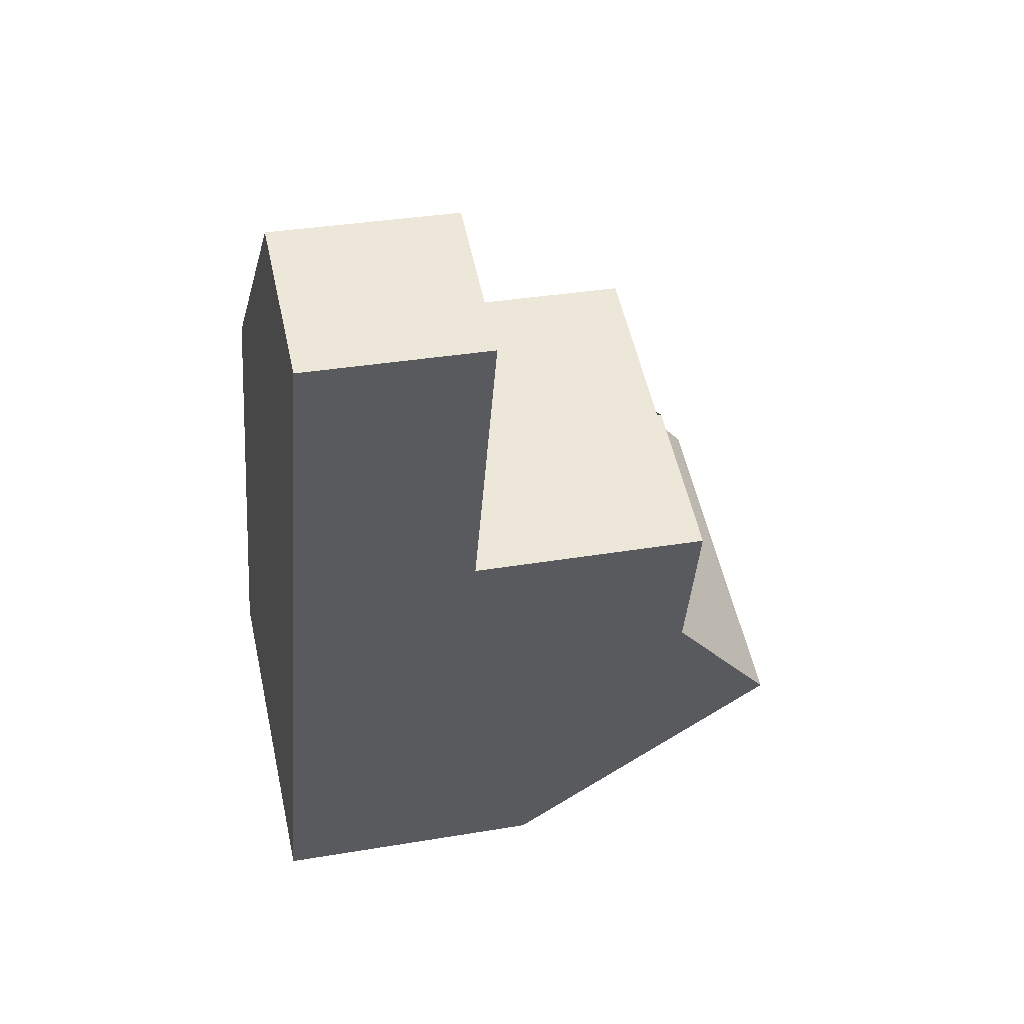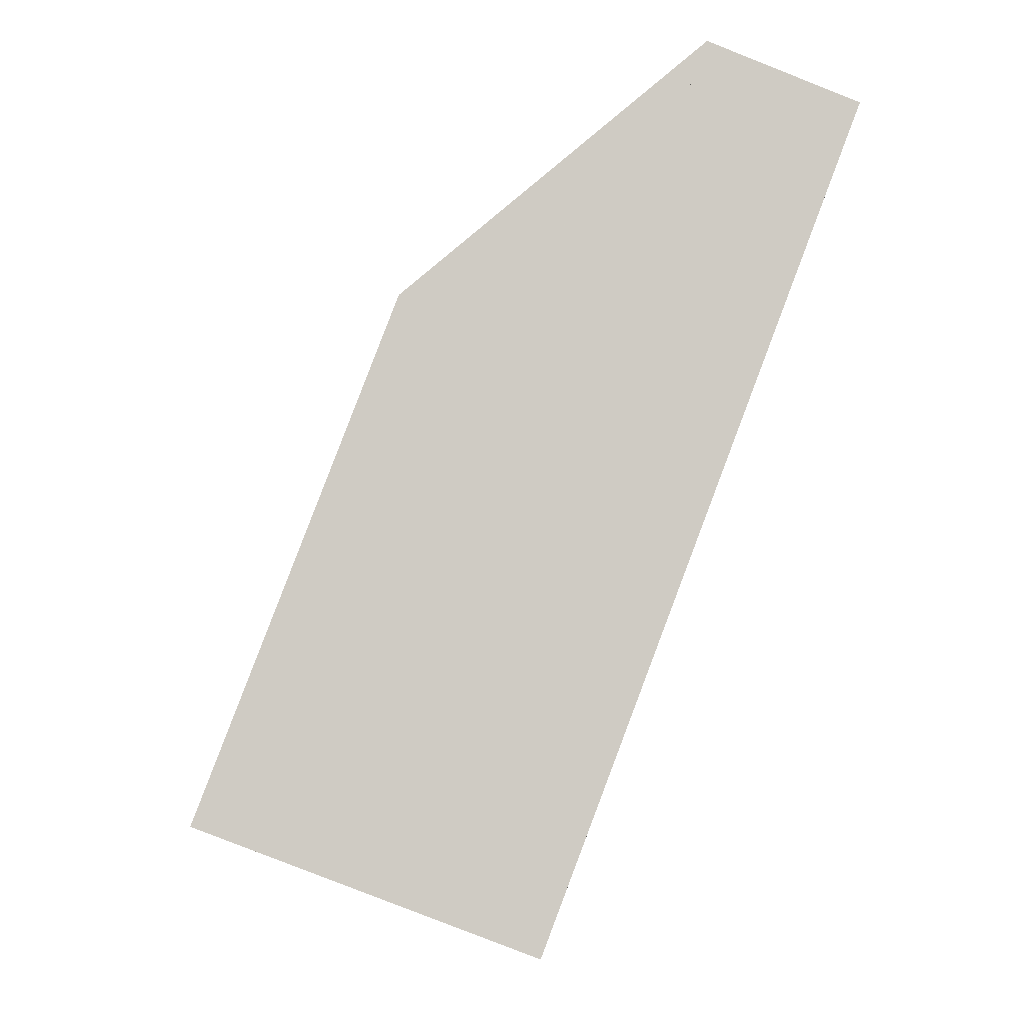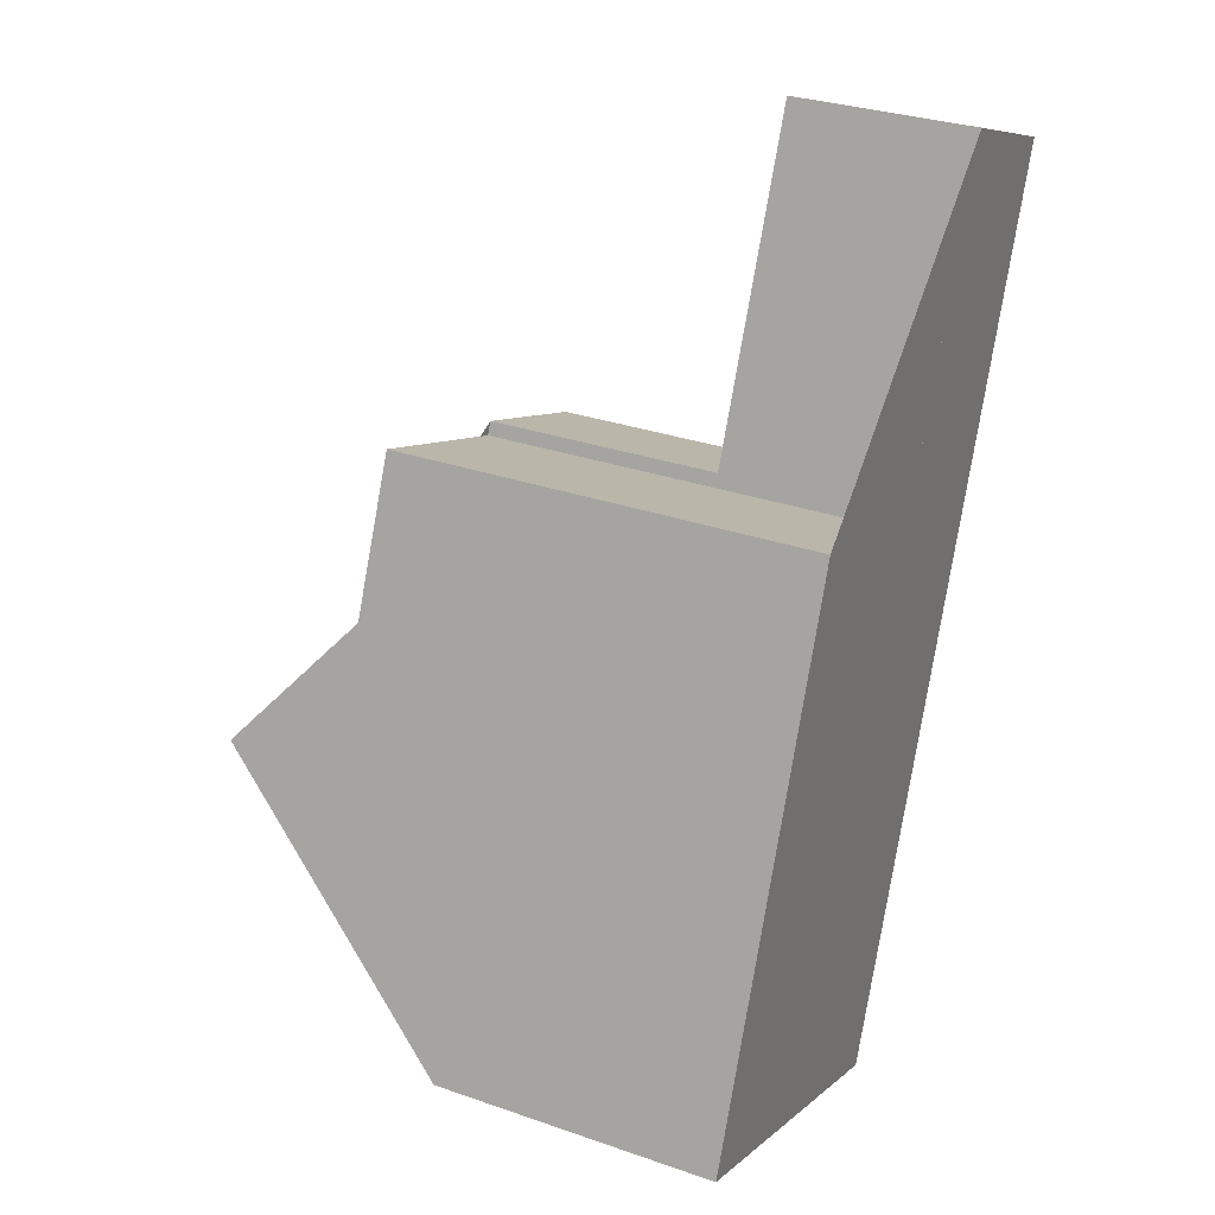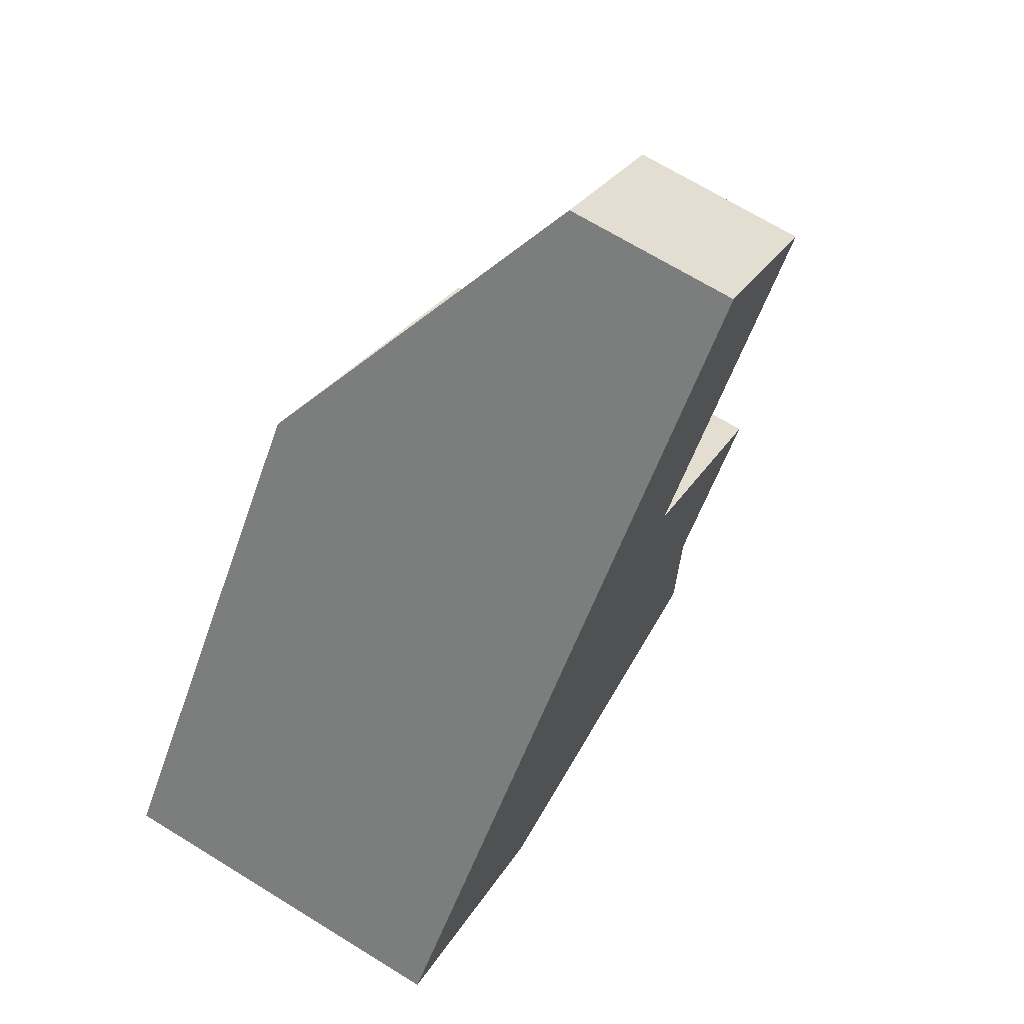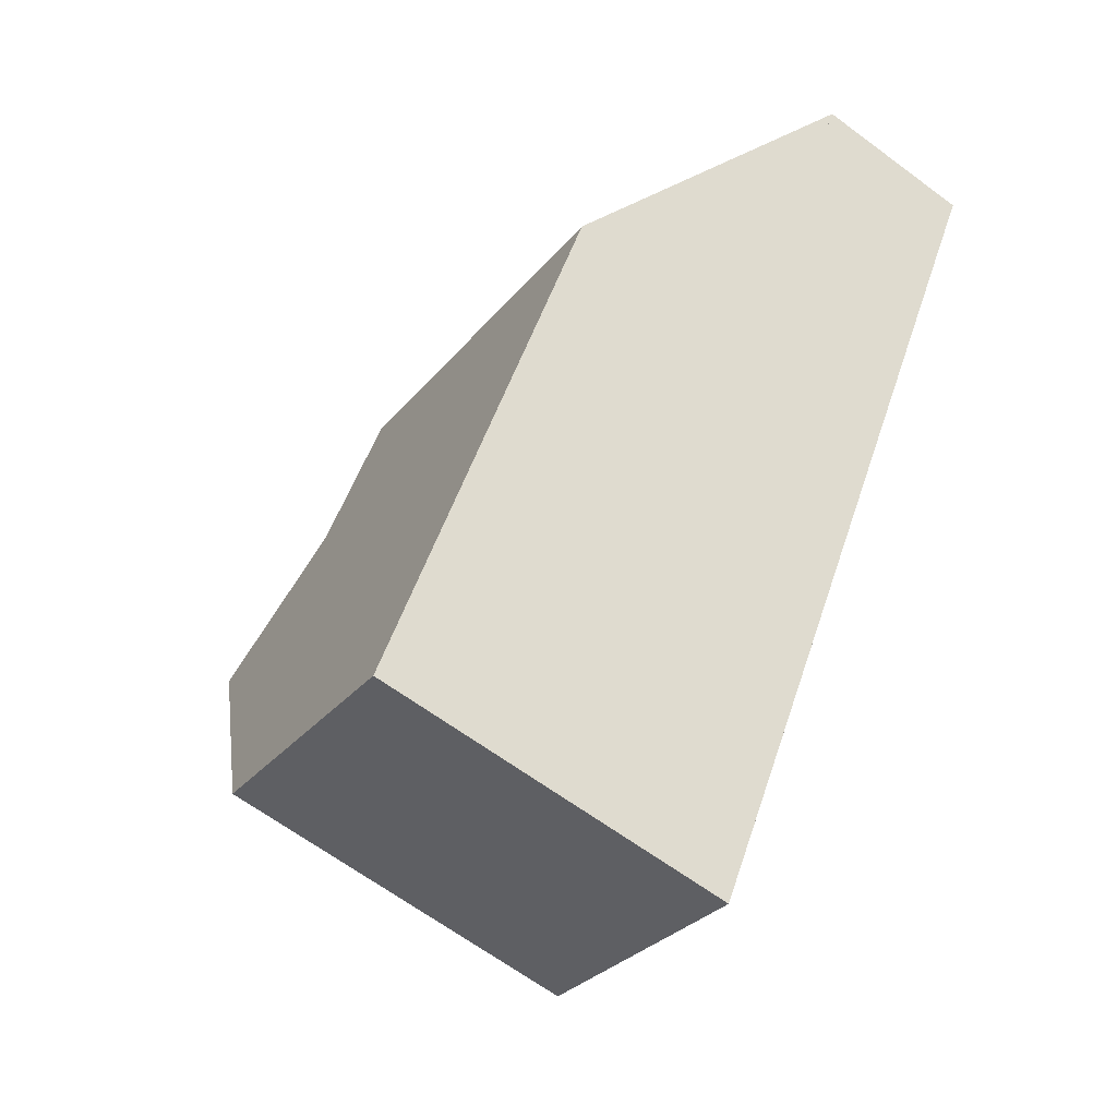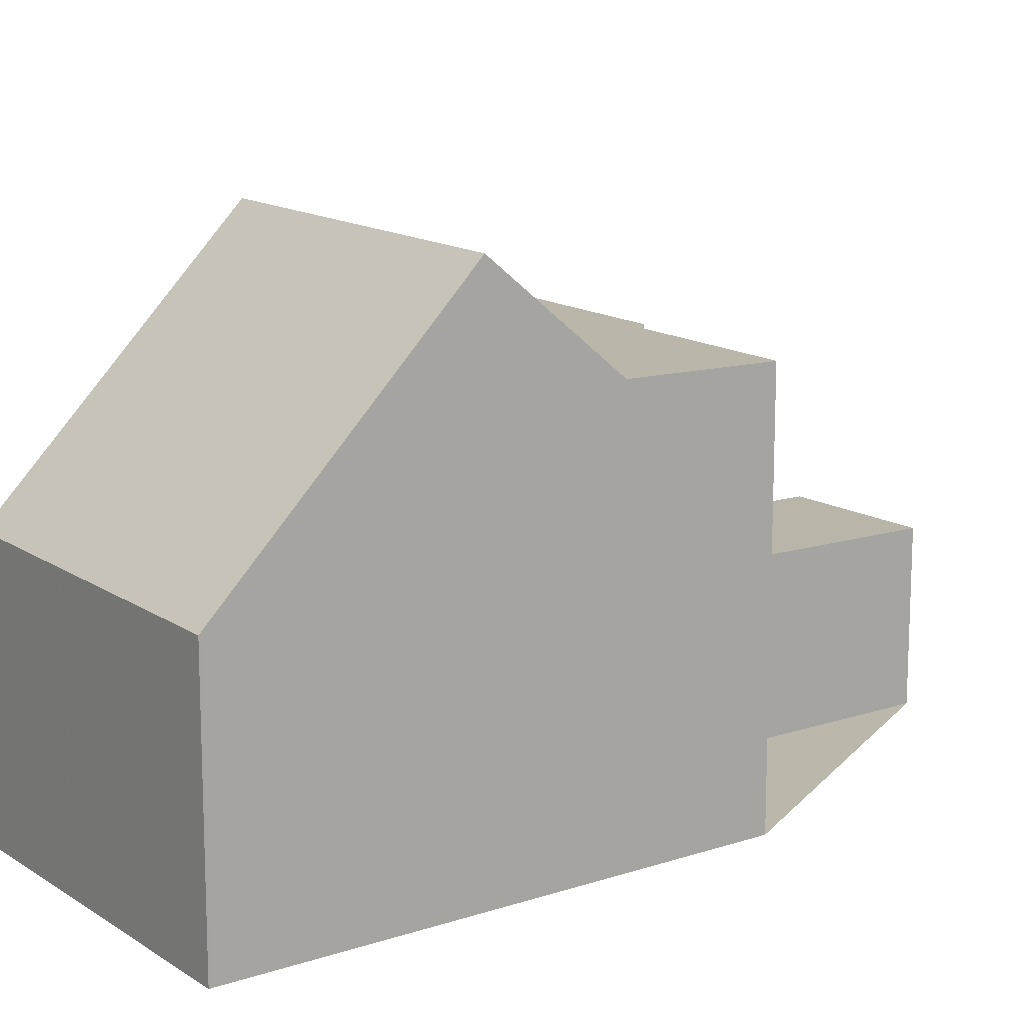
<metadata>
{"format":"obj","ext":"obj","renderer":"f3d","projection":"perspective","resolution":1024,"background":"white","views":[{"elev":33.4,"azim":-103.1,"up":"+Y"},{"elev":-4.5,"azim":175.5,"up":"+Y"},{"elev":30.7,"azim":116.6,"up":"+Y"},{"elev":26.4,"azim":-156.0,"up":"+Y"},{"elev":-28.7,"azim":149.5,"up":"+Y"},{"elev":14.2,"azim":75.0,"up":"+Z"}]}
</metadata>
<code>
v -2300 -1885 5.502
v -2297 -1884 5.488
v -2295 -1891 3.648
v -2299 -1893 3.69
v -2303 -1881 2.35
v -2301 -1881 2.365
v -2297 -1886 5.532
v -2301 -1888 5.558
v -2299 -1887 5.547
v -2301 -1888 5.557
v -2302 -1886 5.51
v -2302 -1886 5.51
v -2300 -1885 5.5
v -2300 -1885 5.5
v -2296 -1889 5.599
v -2300 -1891 5.626
v -2301 -1888 5.558
v -2297 -1886 5.532
v -2300 -1885 5.498
v -2302 -1886 5.51
v -2300 -1889 7.057
v -2296 -1888 7.022
v -2296 -1888 7.022
v -2300 -1889 7.057
v -2302 -1884 2.381
v -2300 -1883 2.397
v -2300 -1885 3.689
v -2302 -1886 3.702
v -2301 -1884 2.395
v -2302 -1884 2.382
v -2301 -1884 2.395
v -2302 -1886 2.399
v -2300 -1885 2.415
v -2299 -1889 7.043
v -2299 -1889 7.043
v -2297 -1892 3.674
v -2298 -1890 5.615
v -2300 -1885 3.691
v -2300 -1885 5.5
v -2299 -1887 5.547
v -2302 -1881 2.362
v -2300 -1885 2.412
v -2303 -1881 2.35
v -2300 -1889 7.057
v -2300 -1889 7.057
v -2299 -1893 3.69
v -2300 -1891 5.625
v -2302 -1886 3.702
v -2302 -1886 5.51
v -2301 -1888 5.557
v -2302 -1886 2.399
v -2302 -1886 2.399
v -2302 -1886 2.399
v -2300 -1885 5.498
v -2300 -1885 2.415
v -2300 -1885 2.412
v -2300 -1885 2.412
v -2303 -1881 2.35
v -2303 -1882 2.35
v -2301 -1881 2.365
v -2302 -1881 2.363
v -2299 -1887 5.548
v -2299 -1889 7.044
v -2299 -1889 7.044
v -2298 -1892 3.674
v -2298 -1890 5.615
v -2300 -1885 3.691
v -2300 -1885 5.5
v -2299 -1887 5.548
v -2300 -1885 2.412
v -2302 -1881 2.362
v -2302 -1881 2.363
v -2296 -1888 7.022
v -2296 -1888 7.022
v -2297 -1886 5.532
v -2297 -1884 5.489
v -2295 -1891 3.648
v -2296 -1889 5.6
v -2297 -1886 5.532
v -2301 -1885 5.506
v -2302 -1884 2.387
v -2301 -1885 2.405
v -2303 -1881 2.355
v -2303 -1881 2.356
v -2300 -1887 5.553
v -2300 -1889 7.051
v -2300 -1889 7.051
v -2298 -1892 3.683
v -2299 -1890 5.621
v -2301 -1885 3.697
v -2301 -1885 5.506
v -2300 -1887 5.553
v -2301 -1885 2.405
v -2295 -1891 3.679
v -2295 -1891 3.678
v -2298 -1892 3.705
v -2298 -1892 3.704
v -2299 -1893 3.721
v -2299 -1893 3.721
v -2298 -1892 3.713
v -2297 -1884 5.489
v -2300 -1885 5.502
v -2300 -1885 -8.882e-16
v -2297 -1884 0
v -2297 -1886 5.532
v -2297 -1884 5.488
v -2297 -1884 -8.882e-16
v -2297 -1886 -8.882e-16
v -2295 -1891 3.648
v -2295 -1891 3.648
v -2295 -1891 0
v -2295 -1891 0
v -2299 -1893 3.721
v -2299 -1893 3.69
v -2299 -1893 0
v -2299 -1893 0
v -2303 -1881 2.35
v -2303 -1881 2.35
v -2303 -1881 -4.441e-16
v -2303 -1881 0
v -2301 -1881 2.365
v -2301 -1881 2.365
v -2301 -1881 0
v -2301 -1881 0
v -2302 -1886 5.51
v -2301 -1888 5.558
v -2301 -1888 -8.882e-16
v -2302 -1886 0
v -2295 -1891 3.678
v -2296 -1889 5.599
v -2296 -1889 0
v -2295 -1891 0
v -2300 -1889 7.057
v -2300 -1891 5.626
v -2300 -1891 0
v -2300 -1889 0
v -2296 -1888 7.022
v -2297 -1886 5.532
v -2297 -1886 -8.882e-16
v -2296 -1888 0
v -2301 -1888 5.558
v -2300 -1889 7.057
v -2300 -1889 0
v -2301 -1888 -8.882e-16
v -2296 -1889 5.599
v -2296 -1888 7.022
v -2296 -1888 0
v -2296 -1889 0
v -2303 -1882 2.35
v -2302 -1884 2.381
v -2302 -1884 4.441e-16
v -2303 -1882 0
v -2300 -1885 2.415
v -2300 -1883 2.397
v -2300 -1883 0
v -2300 -1885 0
v -2298 -1892 3.674
v -2297 -1892 3.674
v -2297 -1892 0
v -2298 -1892 0
v -2301 -1881 2.365
v -2302 -1881 2.362
v -2302 -1881 0
v -2301 -1881 0
v -2303 -1881 2.355
v -2303 -1881 2.35
v -2303 -1881 0
v -2303 -1881 0
v -2299 -1893 3.69
v -2299 -1893 3.69
v -2299 -1893 0
v -2299 -1893 0
v -2302 -1884 2.381
v -2302 -1886 2.399
v -2302 -1886 -4.441e-16
v -2302 -1884 4.441e-16
v -2300 -1885 5.502
v -2300 -1885 5.498
v -2300 -1885 0
v -2300 -1885 -8.882e-16
v -2303 -1881 2.35
v -2303 -1882 2.35
v -2303 -1882 0
v -2303 -1881 -4.441e-16
v -2300 -1883 2.397
v -2301 -1881 2.365
v -2301 -1881 0
v -2300 -1883 0
v -2298 -1892 3.683
v -2298 -1892 3.674
v -2298 -1892 0
v -2298 -1892 -4.441e-16
v -2302 -1881 2.362
v -2302 -1881 2.362
v -2302 -1881 0
v -2302 -1881 0
v -2297 -1884 5.488
v -2297 -1884 5.489
v -2297 -1884 0
v -2297 -1884 -8.882e-16
v -2297 -1892 3.674
v -2295 -1891 3.648
v -2295 -1891 0
v -2297 -1892 0
v -2302 -1881 2.362
v -2303 -1881 2.355
v -2303 -1881 0
v -2302 -1881 0
v -2299 -1893 3.69
v -2298 -1892 3.683
v -2298 -1892 -4.441e-16
v -2299 -1893 0
v -2295 -1891 3.648
v -2295 -1891 3.678
v -2295 -1891 0
v -2295 -1891 0
v -2300 -1891 5.626
v -2299 -1893 3.721
v -2299 -1893 0
v -2300 -1891 0
v -2303 -1881 0
v -2301 -1881 0
v -2300 -1885 0
v -2297 -1884 0
v -2295 -1891 0
v -2299 -1893 0
f 53 25 30 52
f 76 2 7 75
f 14 13 9 62
f 12 10 8 11
f 95 3 77 94
f 39 19 27 38
f 79 18 22 74
f 73 23 15 78
f 59 5 43 58
f 56 29 26 55
f 82 52 30 81
f 57 31 29 56
f 38 27 33 42
f 97 36 65 96
f 68 39 38 67
f 69 40 35 64
f 63 34 37 66
f 61 41 6 60
f 67 38 42 70
f 84 58 43 83
f 99 46 4 98
f 48 28 20 49
f 45 21 17 50
f 47 16 24 44
f 51 32 28 48
f 58 30 25 59
f 60 26 29 61
f 81 30 58 84
f 80 14 62 85
f 96 65 88 100
f 91 68 67 90
f 92 69 64 87
f 86 63 66 89
f 90 67 70 93
f 71 41 61 72
f 72 61 29 31
f 75 9 13 54 1 76
f 94 77 36 97
f 74 35 40 79
f 78 37 34 73
f 81 31 57 82
f 83 71 72 84
f 84 72 31 81
f 85 10 12 80
f 100 88 46 99
f 90 48 49 91
f 87 45 50 92
f 89 47 44 86
f 93 51 48 90
f 94 78 15 95
f 96 66 37 97
f 98 16 47 99
f 100 89 66 96
f 97 37 78 94
f 99 47 89 100
f 102 103 104 101
f 106 107 108 105
f 110 111 112 109
f 114 115 116 113
f 118 119 120 117
f 122 123 124 121
f 126 127 128 125
f 130 131 132 129
f 134 135 136 133
f 138 139 140 137
f 142 143 144 141
f 146 147 148 145
f 150 151 152 149
f 154 155 156 153
f 158 159 160 157
f 162 163 164 161
f 166 167 168 165
f 170 171 172 169
f 174 175 176 173
f 178 179 180 177
f 182 183 184 181
f 186 187 188 185
f 190 191 192 189
f 194 195 196 193
f 198 199 200 197
f 202 203 204 201
f 206 207 208 205
f 210 211 212 209
f 214 215 216 213
f 218 219 220 217
f 222 223 224 225 226 221

</code>
